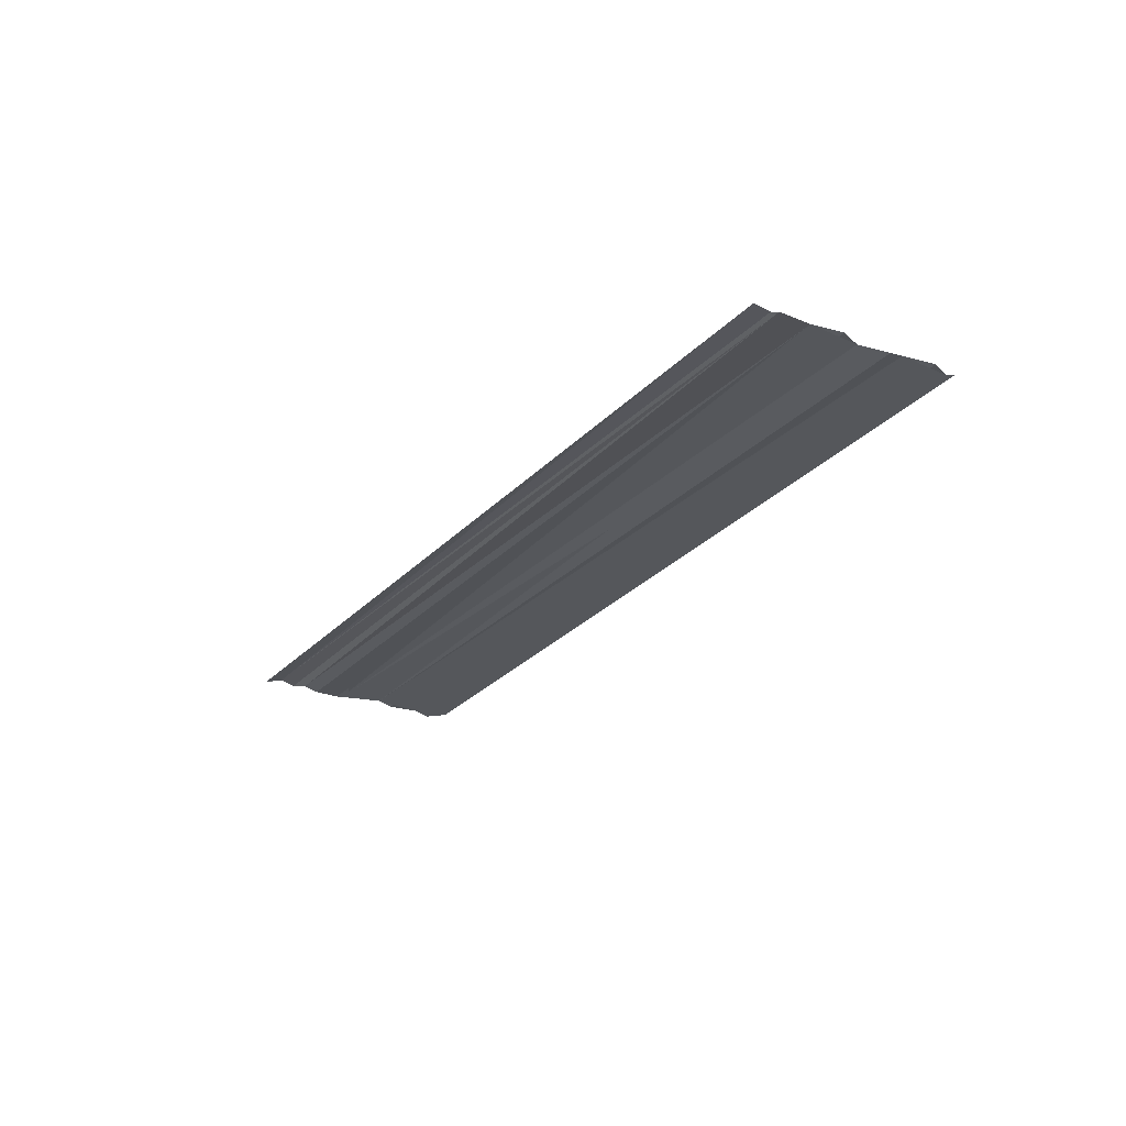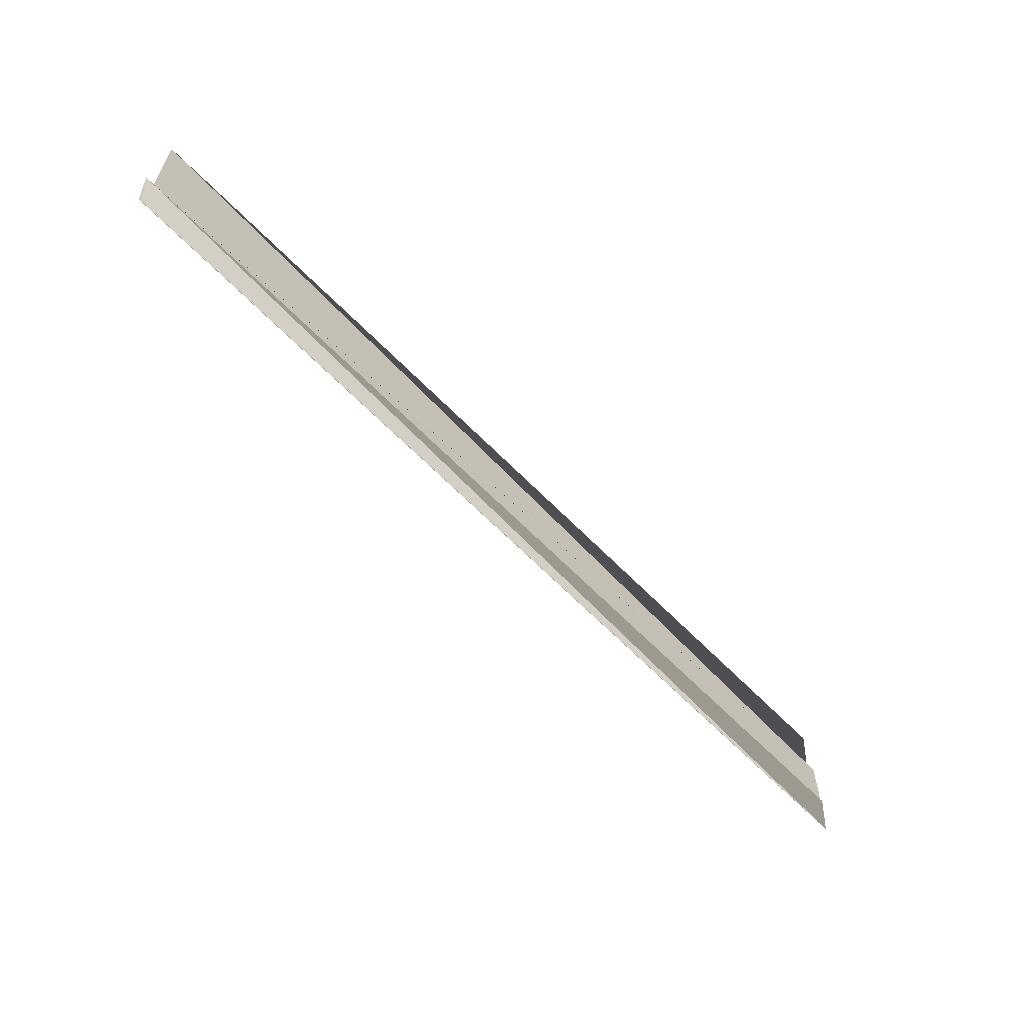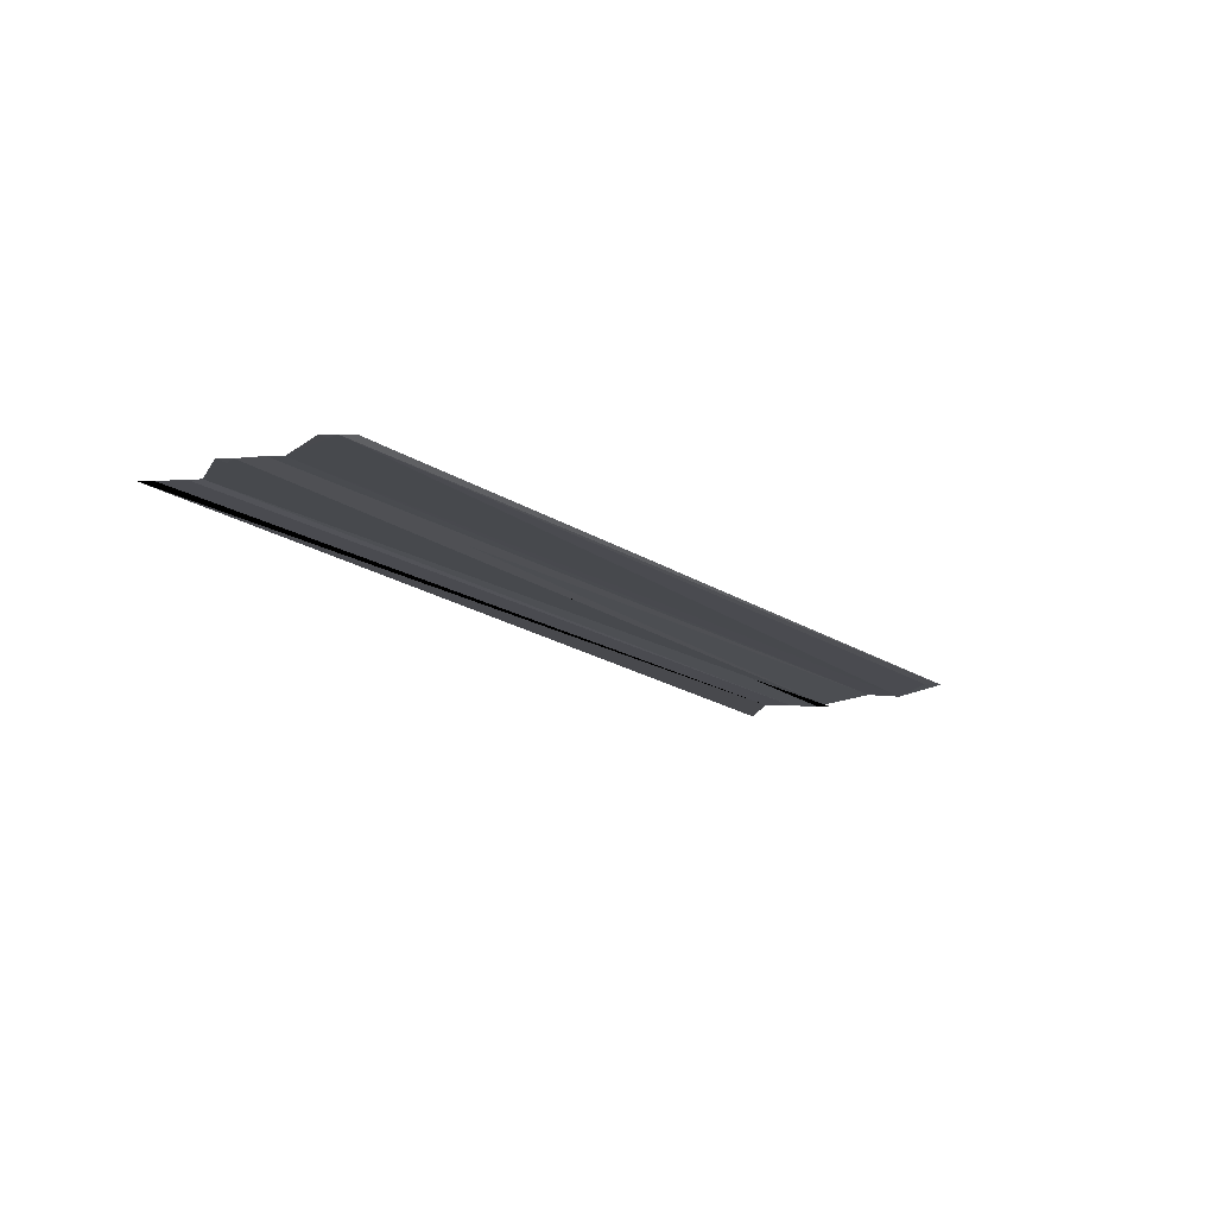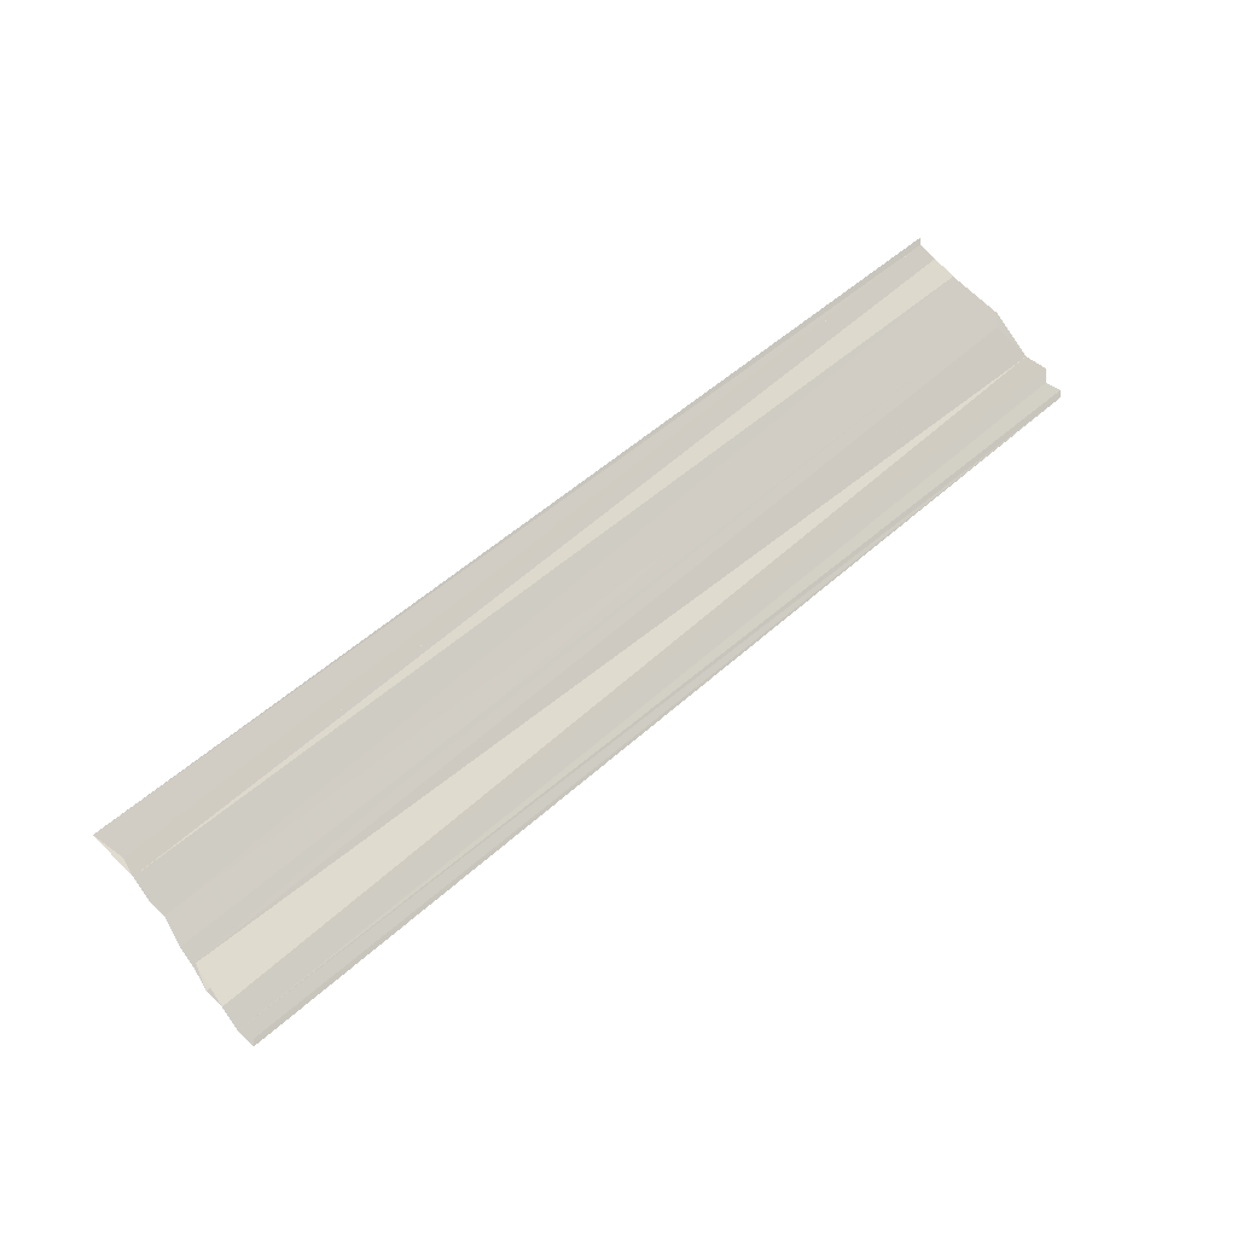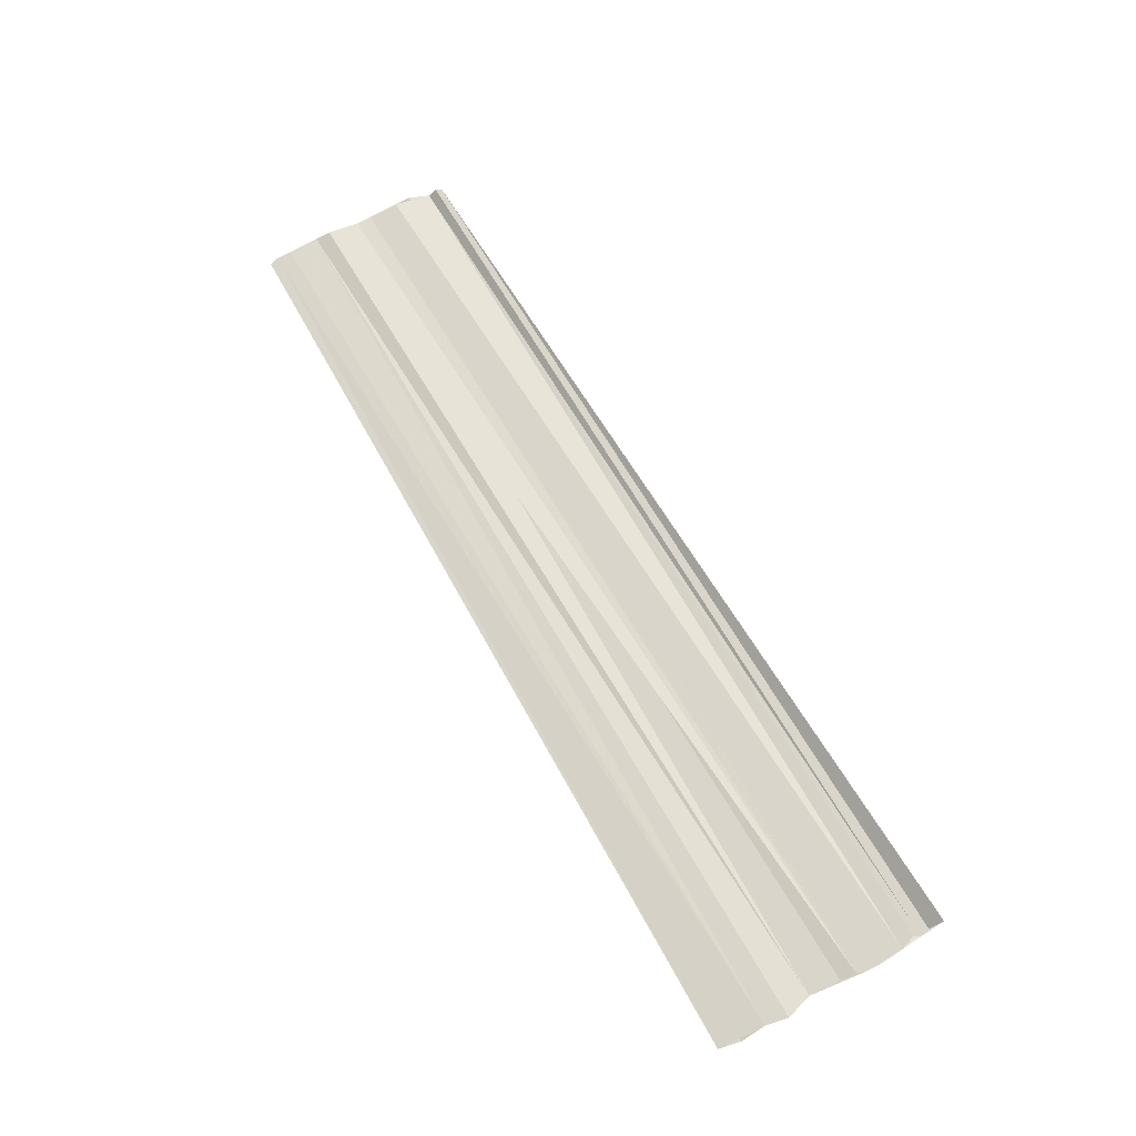
<metadata>
{"format":"obj","ext":"obj","renderer":"f3d","projection":"perspective","resolution":1024,"background":"white","views":[{"elev":-25.5,"azim":-121.1,"up":"+Y"},{"elev":-68.2,"azim":134.5,"up":"+Z"},{"elev":-15.0,"azim":-55.6,"up":"+Y"},{"elev":75.8,"azim":141.5,"up":"+Y"},{"elev":63.9,"azim":61.1,"up":"+Y"}]}
</metadata>
<code>
o 9785
v 2243 1916 10.76
v 2243 1916 10.76
v 2243 1916 10.76
v 2243 1916 10.76
v 2243 1916 10.76
v 2243 1916 10.76
v 2243 1916 10.76
v 2243 1916 10.76
v 2243 1916 10.76
v 2243 1916 10.76
v 2243 1916 10.76
v 2243 1916 10.76
v 2243 1916 10.76
v 2243 1916 10.76
v 2243 1916 10.76
v 2243 1916 10.76
v 2243 1916 10.76
v 2243 1916 10.76
v 2243 1916 10.76
v 2243 1916 10.76
v 2243 1916 10.76
v 2243 1916 10.76
v 2243 1916 10.76
v 2243 1916 10.76
v 2243 1916 10.76
v 2243 1916 10.76
v 2243 1916 10.76
v 2243 1916 10.76
v 2243 1916 10.76
v 2243 1916 10.76
v 2243 1916 10.76
v 2243 1916 10.76
v 2243 1916 10.76
v 2243 1916 10.76
v 2243 1916 10.76
v 2243 1916 10.76
v 2243 1916 10.76
v 2243 1916 10.76
v 2243 1916 10.76
v 2243 1916 10.76
v 2243 1916 10.76
v 2243 1916 10.76
v 2243 1916 10.76
v 2243 1916 10.76
v 2243 1916 10.76
v 2243 1916 10.76
v 2243 1916 10.76
v 2243 1916 10.76
v 2243 1916 10.76
v 2243 1916 10.76
v 2243 1916 10.76
v 2243 1916 10.76
v 2243 1916 10.76
v 2243 1916 10.76
v 2243 1916 10.76
v 2243 1916 10.76
v 2243 1916 10.76
v 2243 1916 10.76
v 2243 1916 10.76
v 2243 1916 10.76
v 2243 1916 10.76
v 2243 1916 10.76
v 2243 1916 10.76
v 2243 1916 10.76
v 2243 1916 10.76
v 2243 1916 10.76
v 2243 1916 10.76
v 2243 1916 10.76
v 2243 1916 10.76
v 2243 1916 10.76
v 2243 1916 10.76
v 2243 1916 10.76
v 2243 1916 10.76
v 2243 1916 10.76
v 2243 1916 10.76
f 1 2 3
f 4 5 3
f 1 6 7
f 8 2 9
f 10 6 9
f 11 12 13
f 14 15 16
f 16 17 18
f 17 19 20
f 21 15 22
f 15 23 22
f 23 24 20
f 23 25 26
f 25 27 26
f 28 25 29
f 29 30 31
f 30 32 33
f 27 34 33
f 27 35 36
f 27 35 37
f 35 38 37
f 36 39 40
f 40 41 42
f 38 43 41
f 44 45 41
f 46 44 47
f 38 48 49
f 48 50 49
f 50 51 52
f 53 48 54
f 54 55 56
f 55 57 52
f 58 59 60
f 61 62 60
f 58 63 64
f 65 66 67
f 66 68 69
f 70 71 65
f 70 72 73
f 74 72 75

</code>
